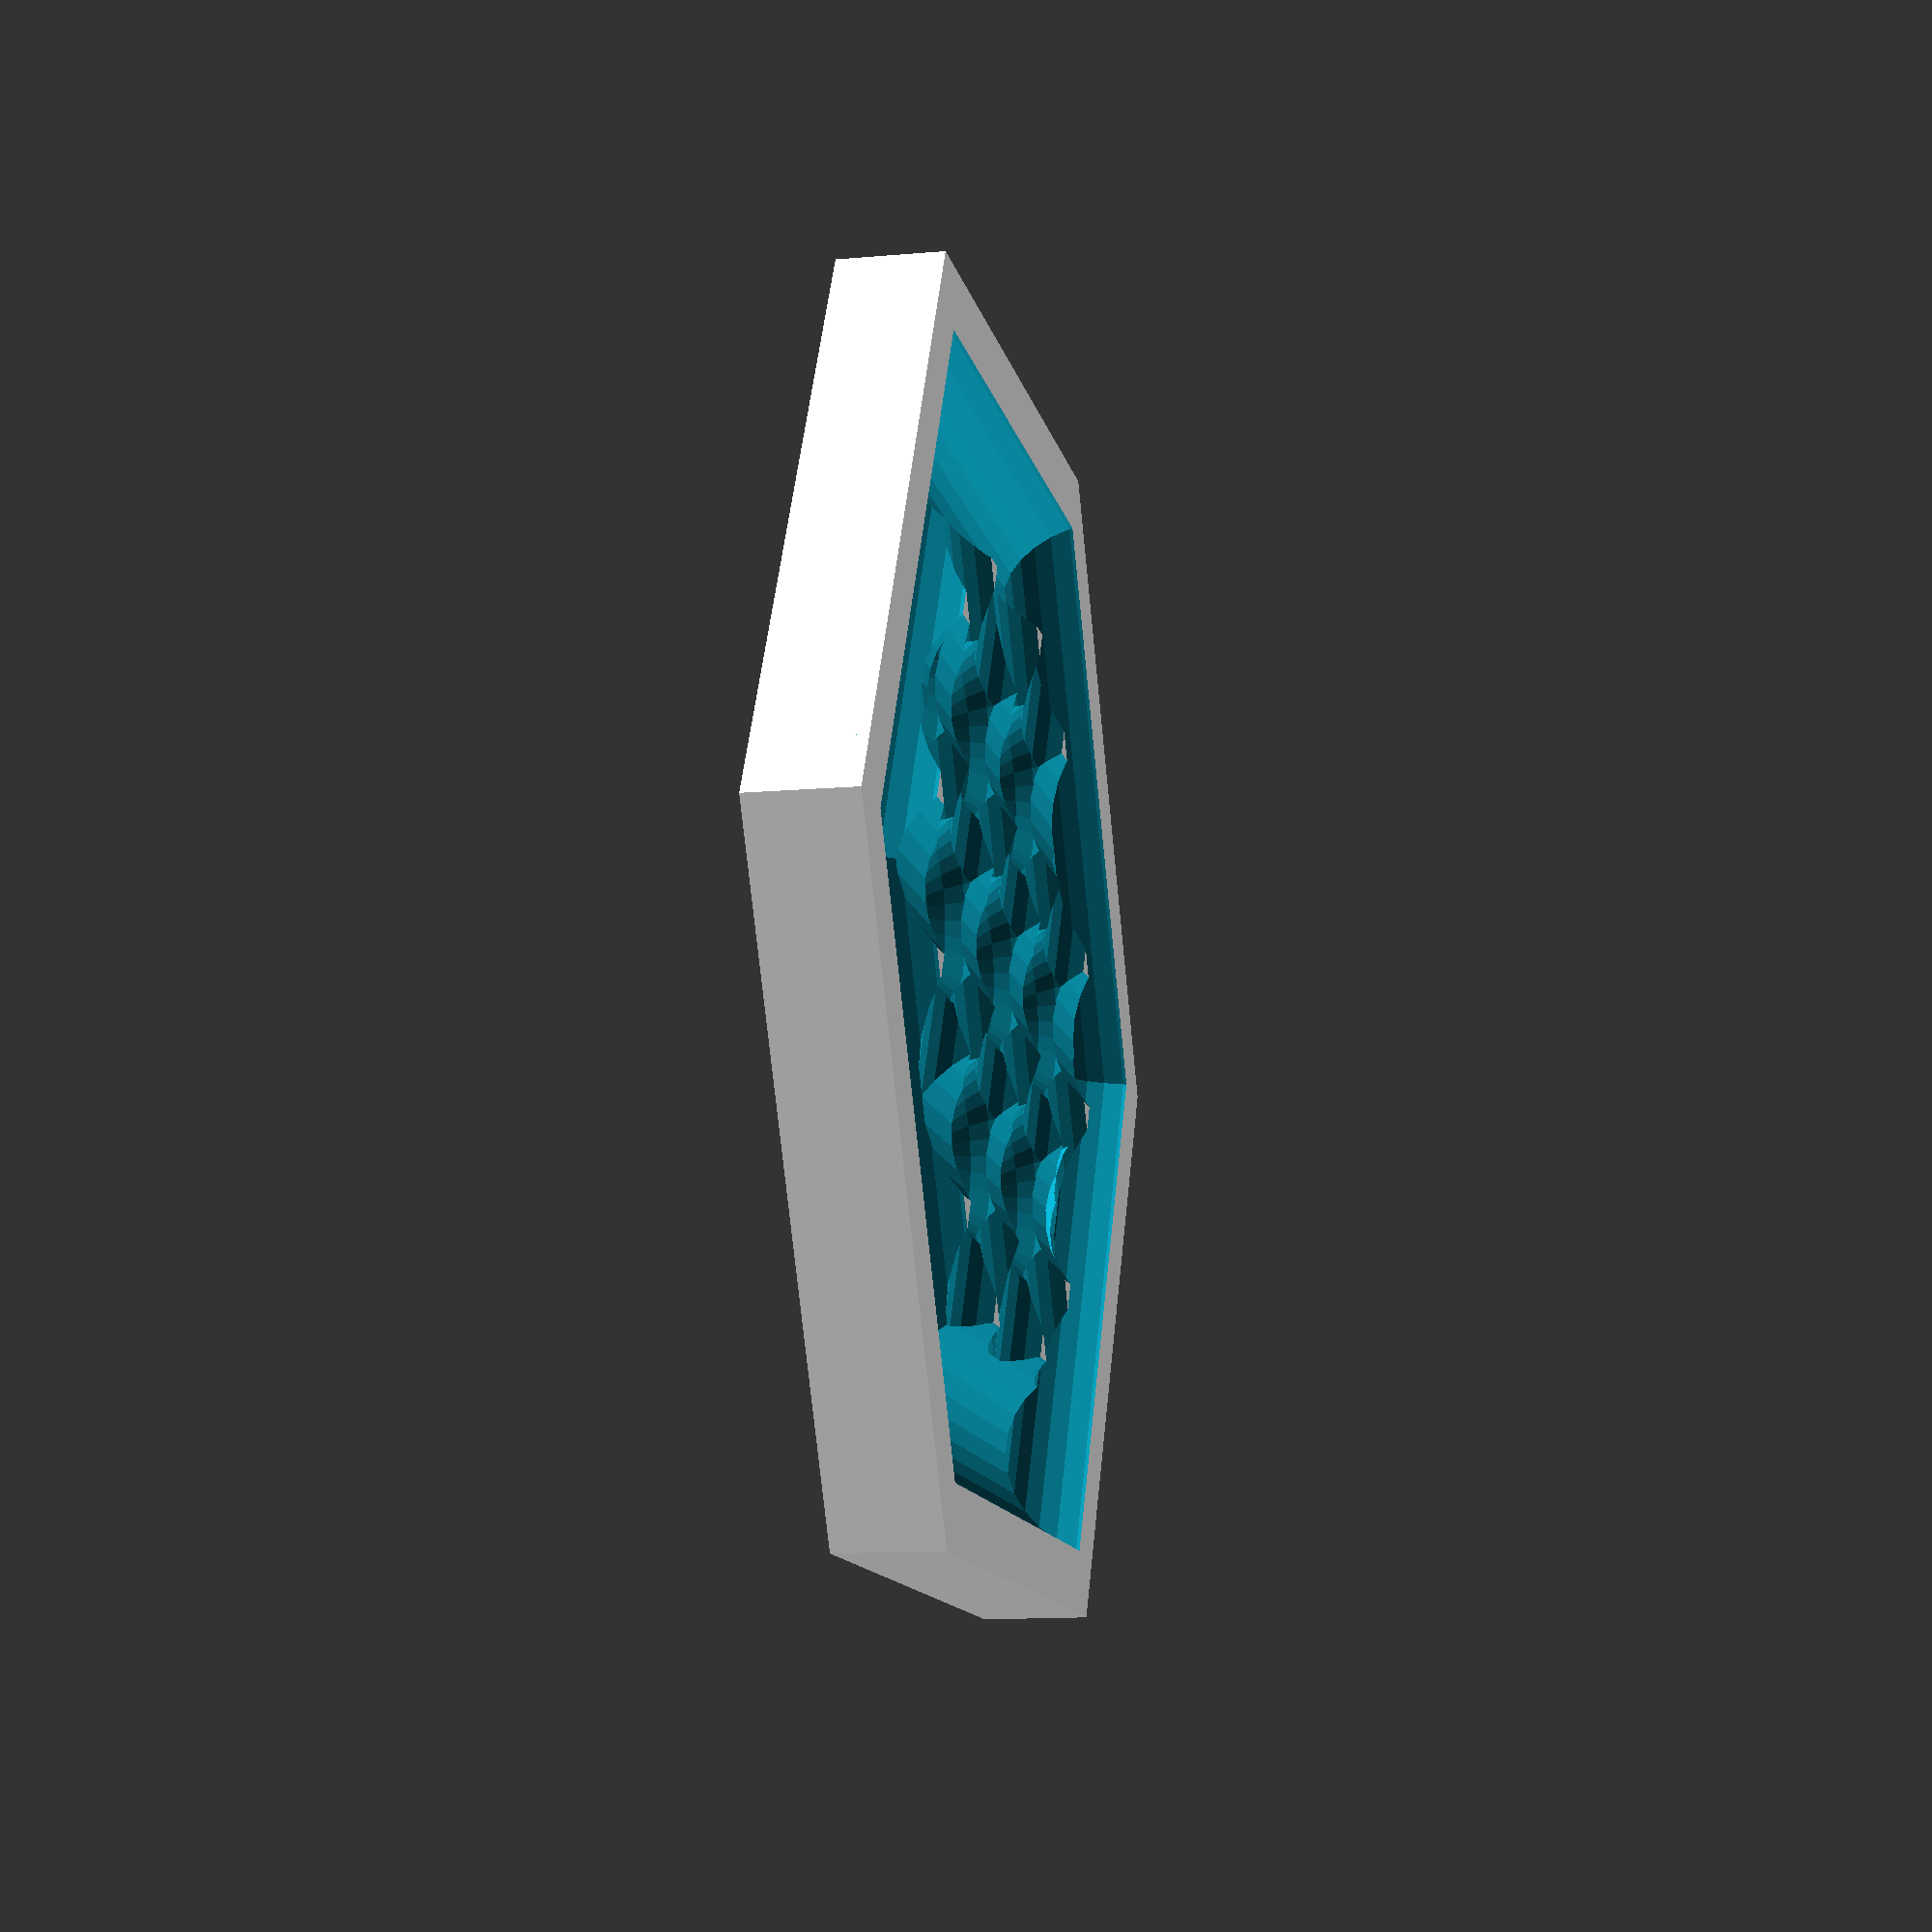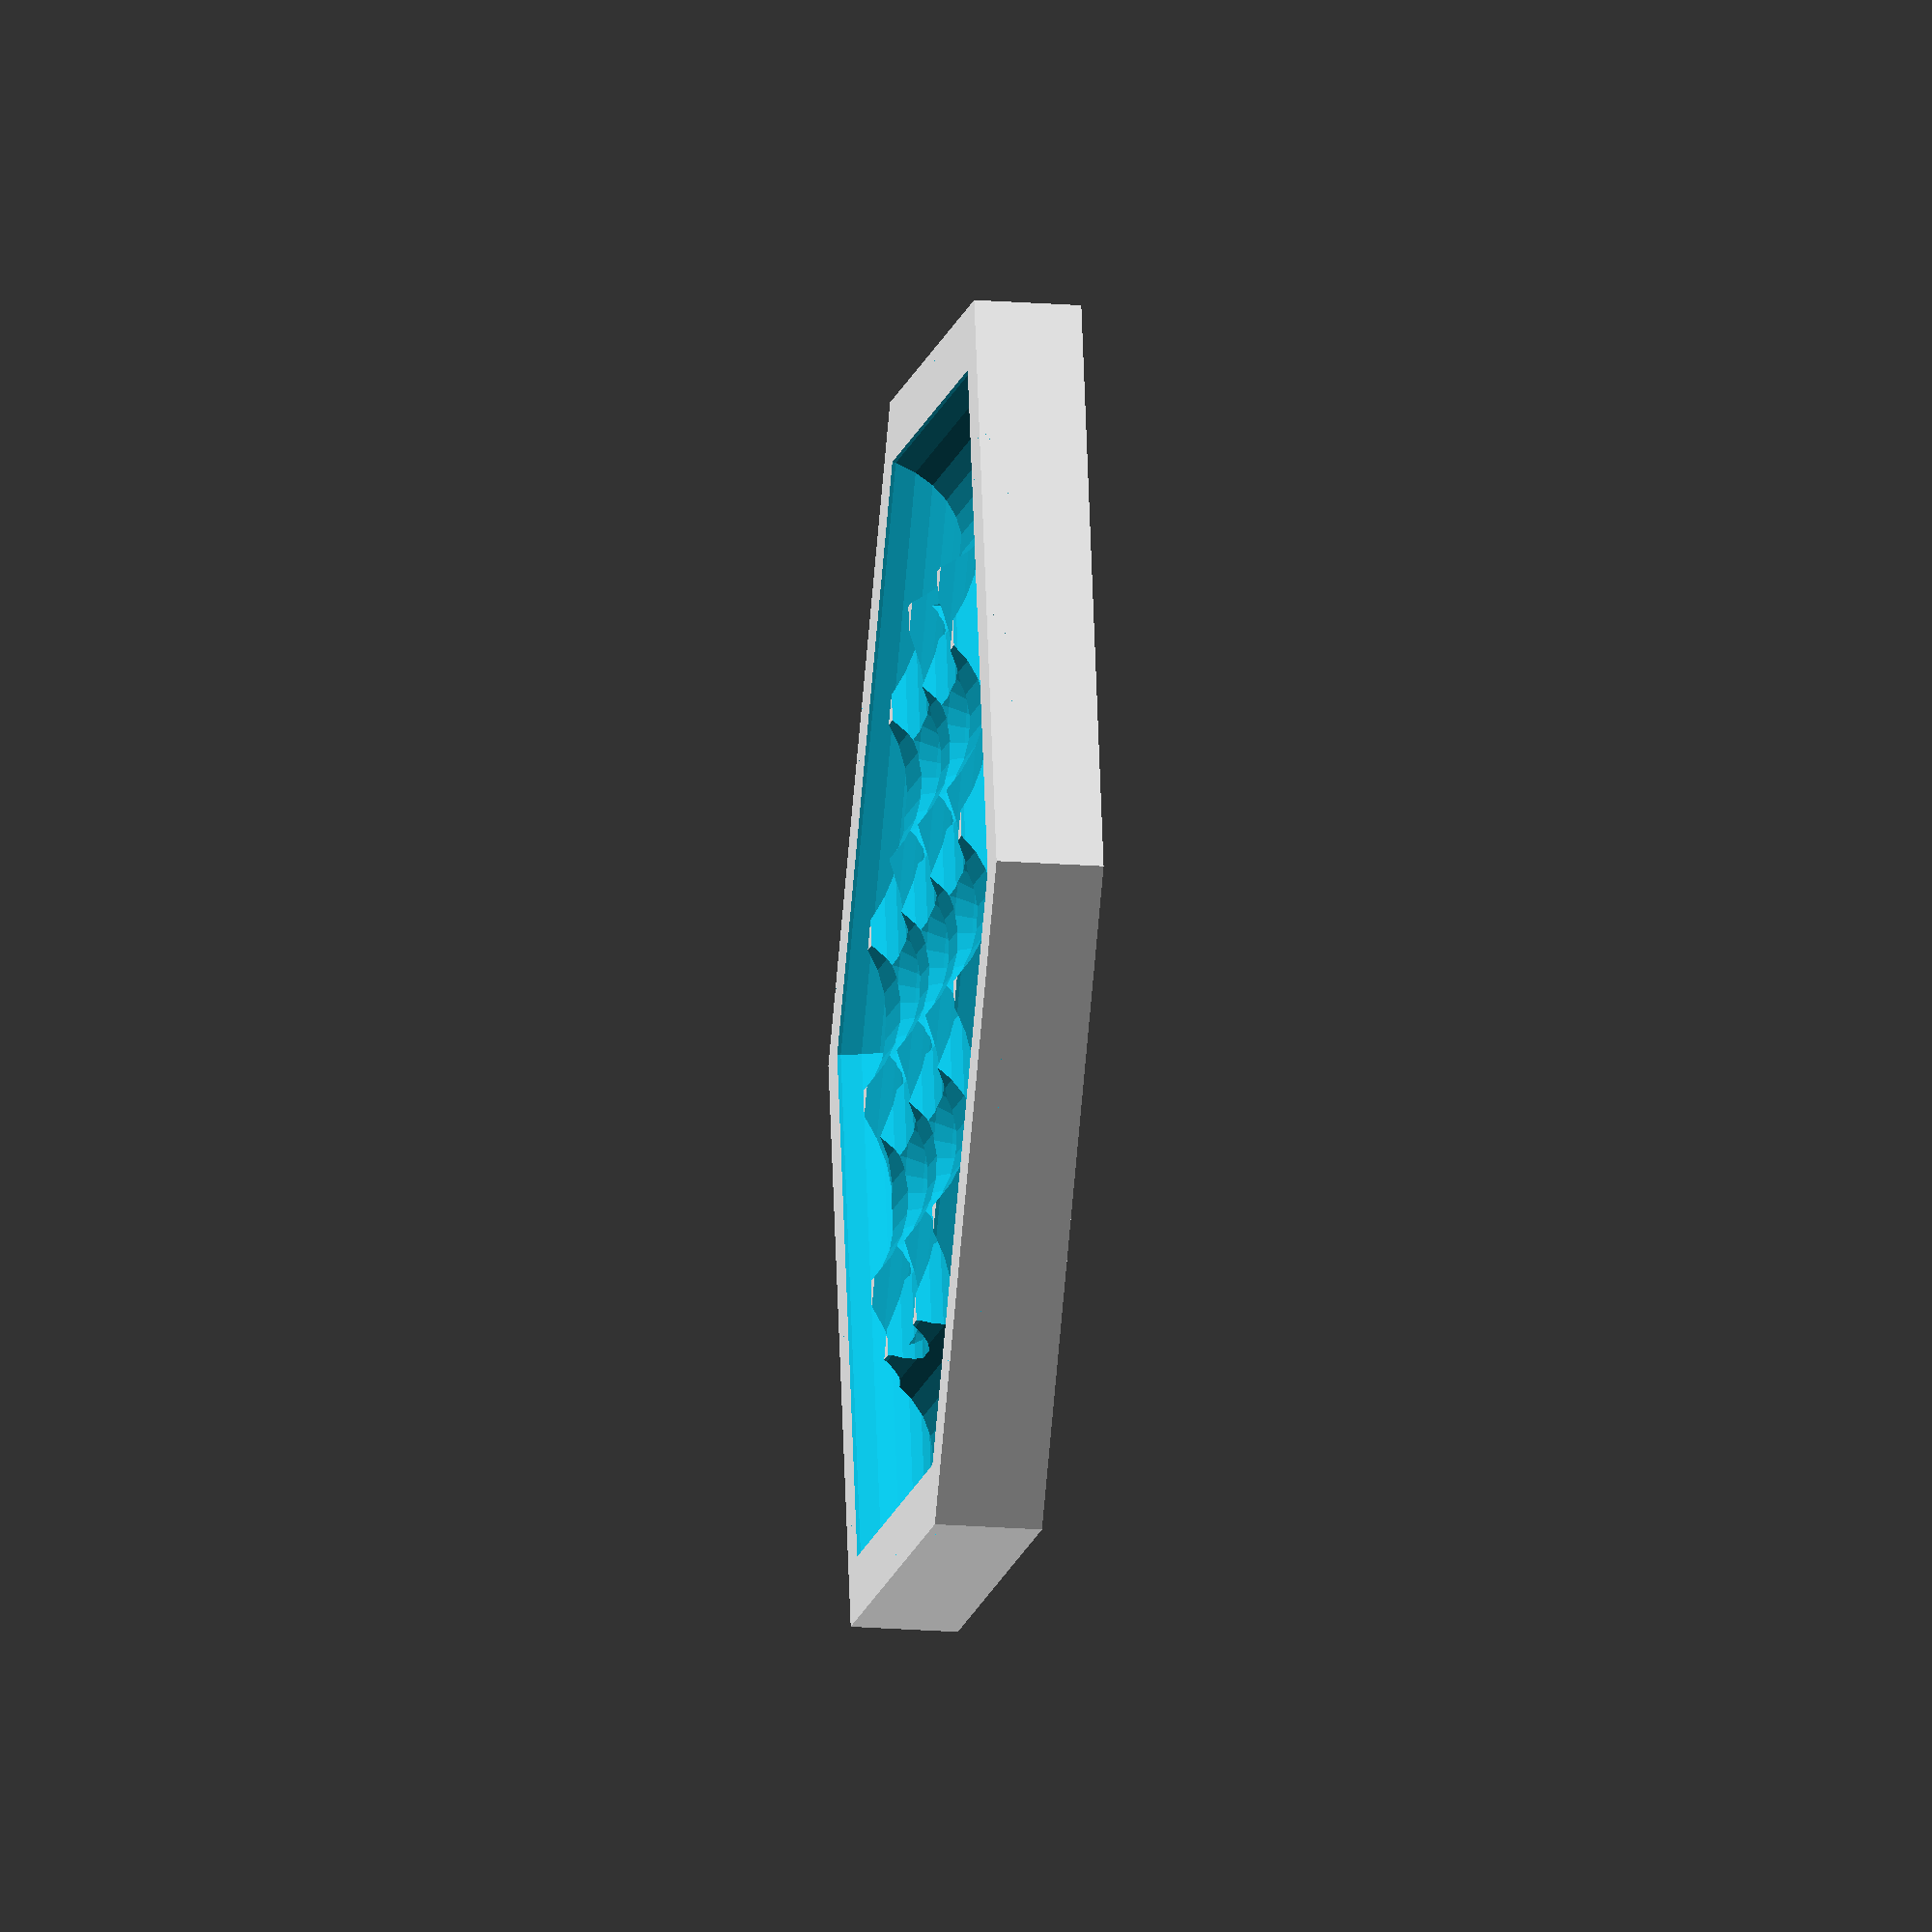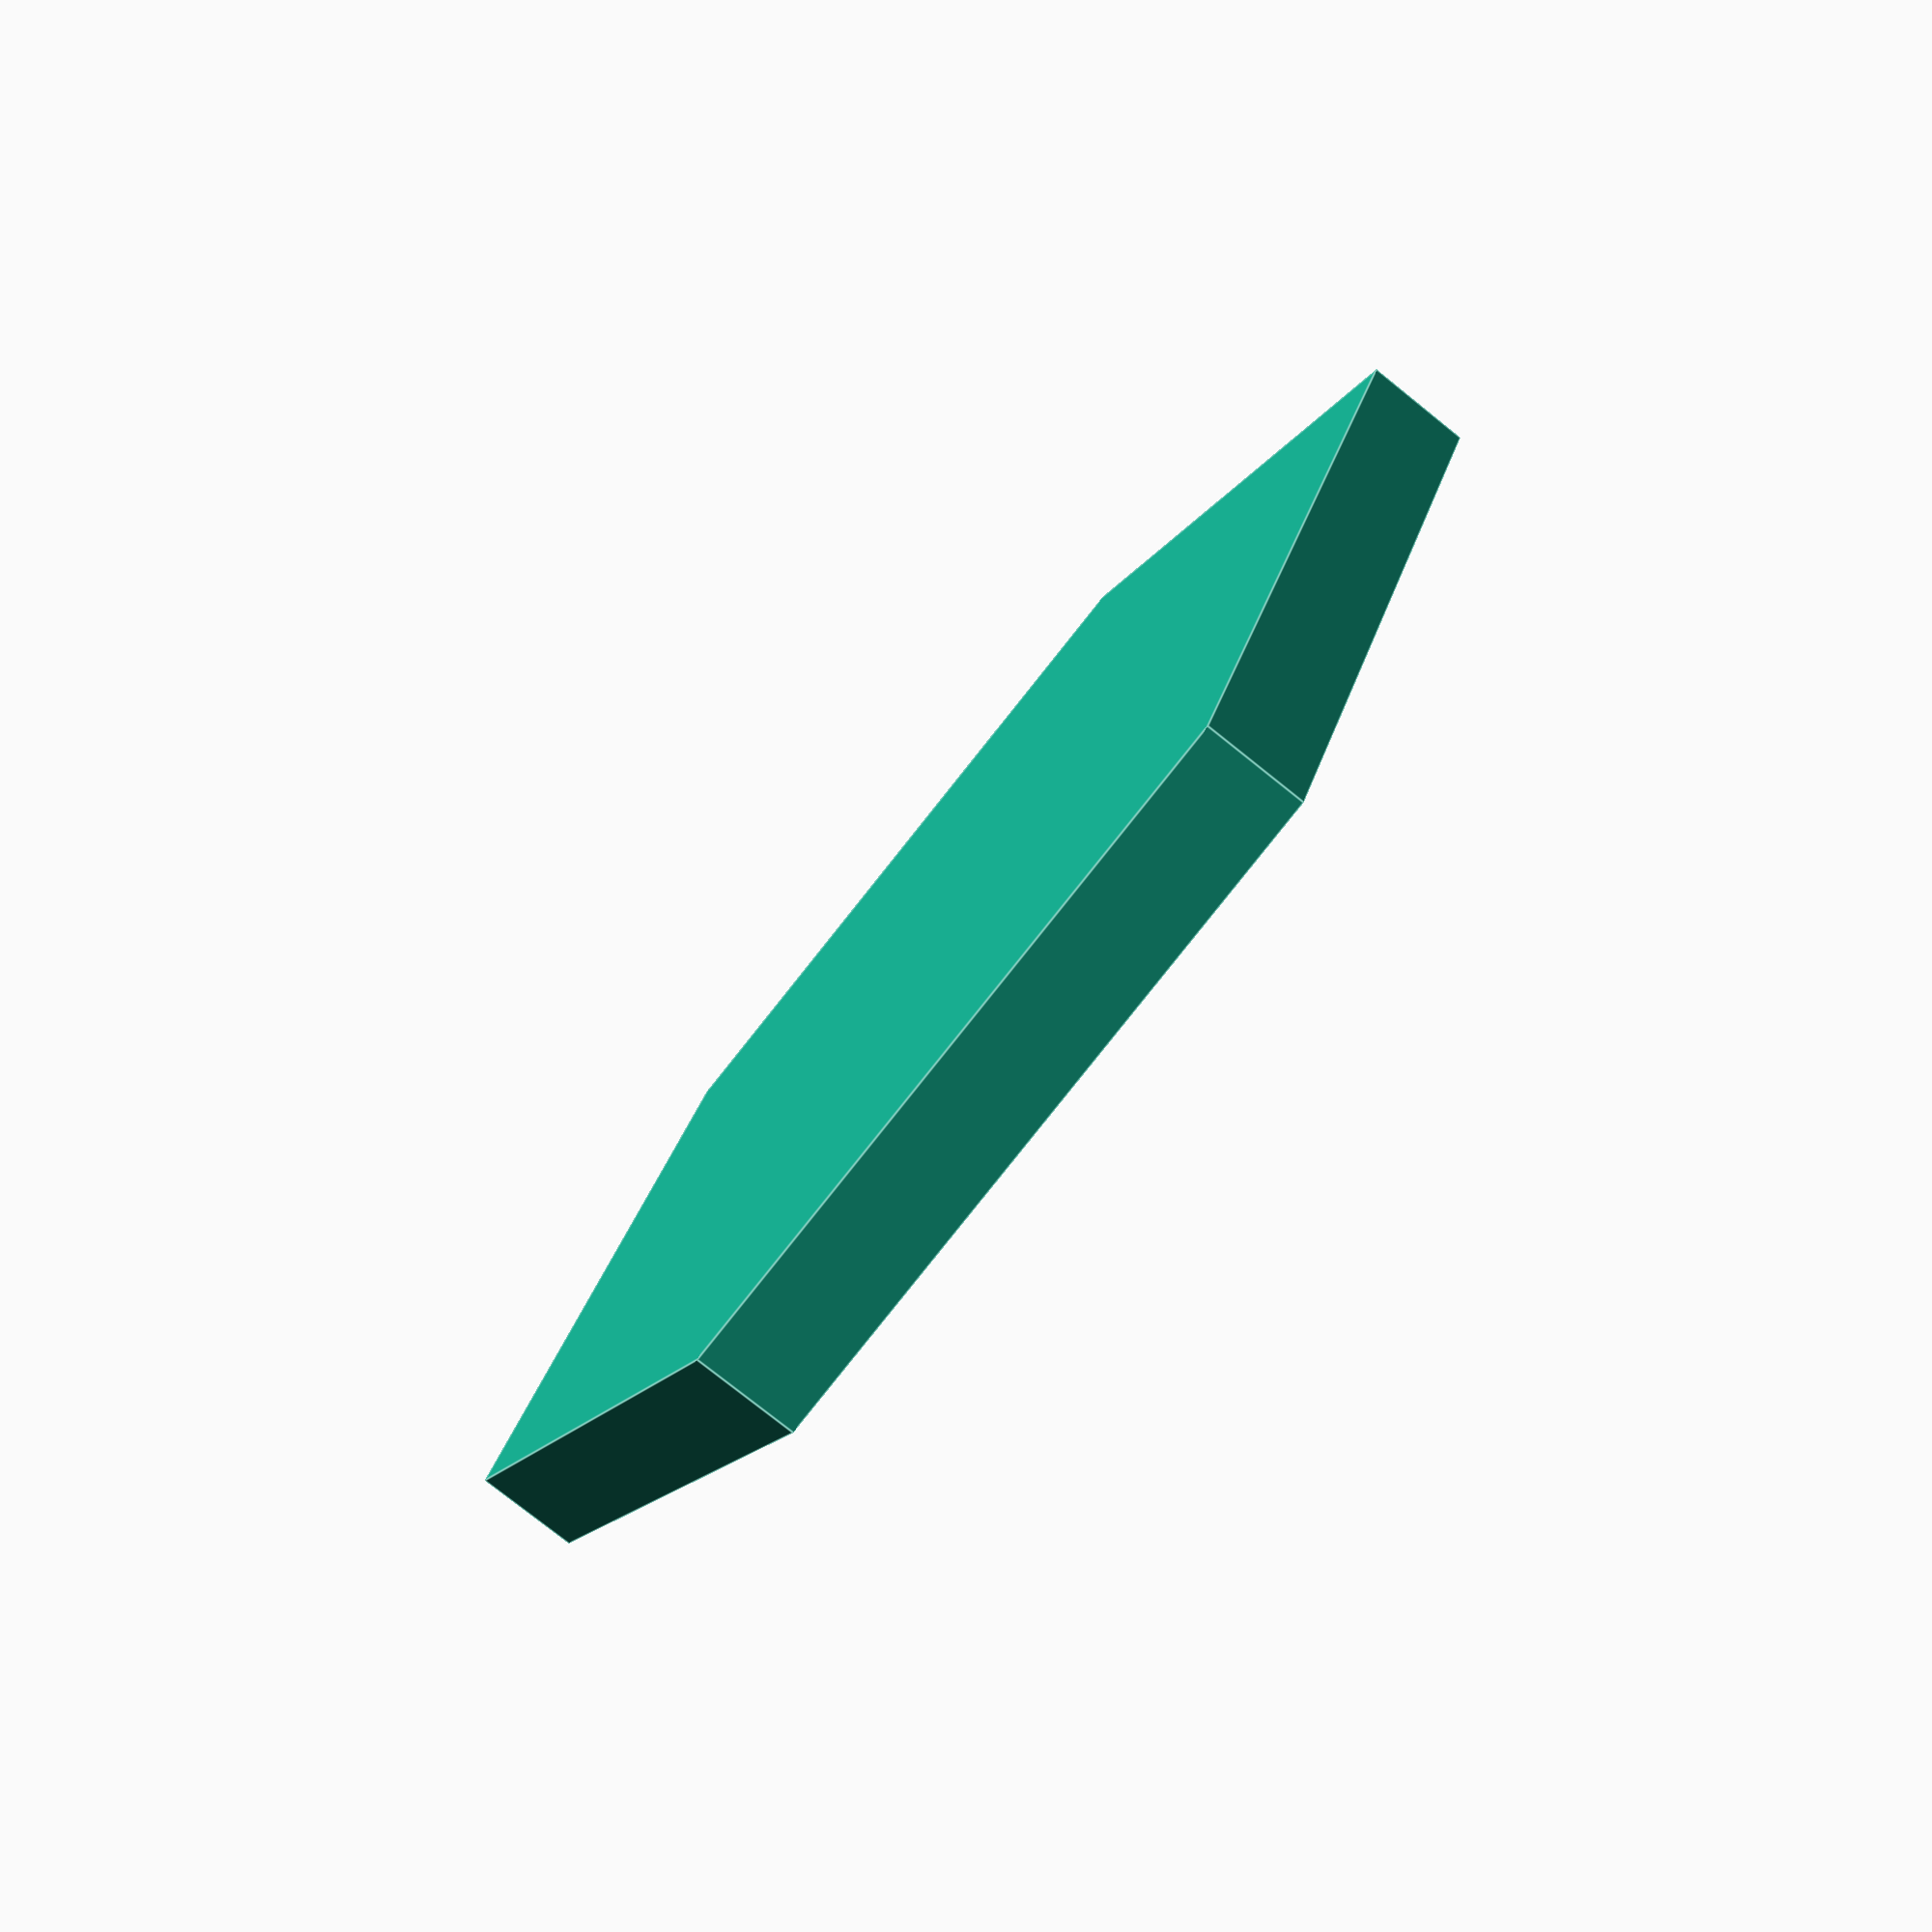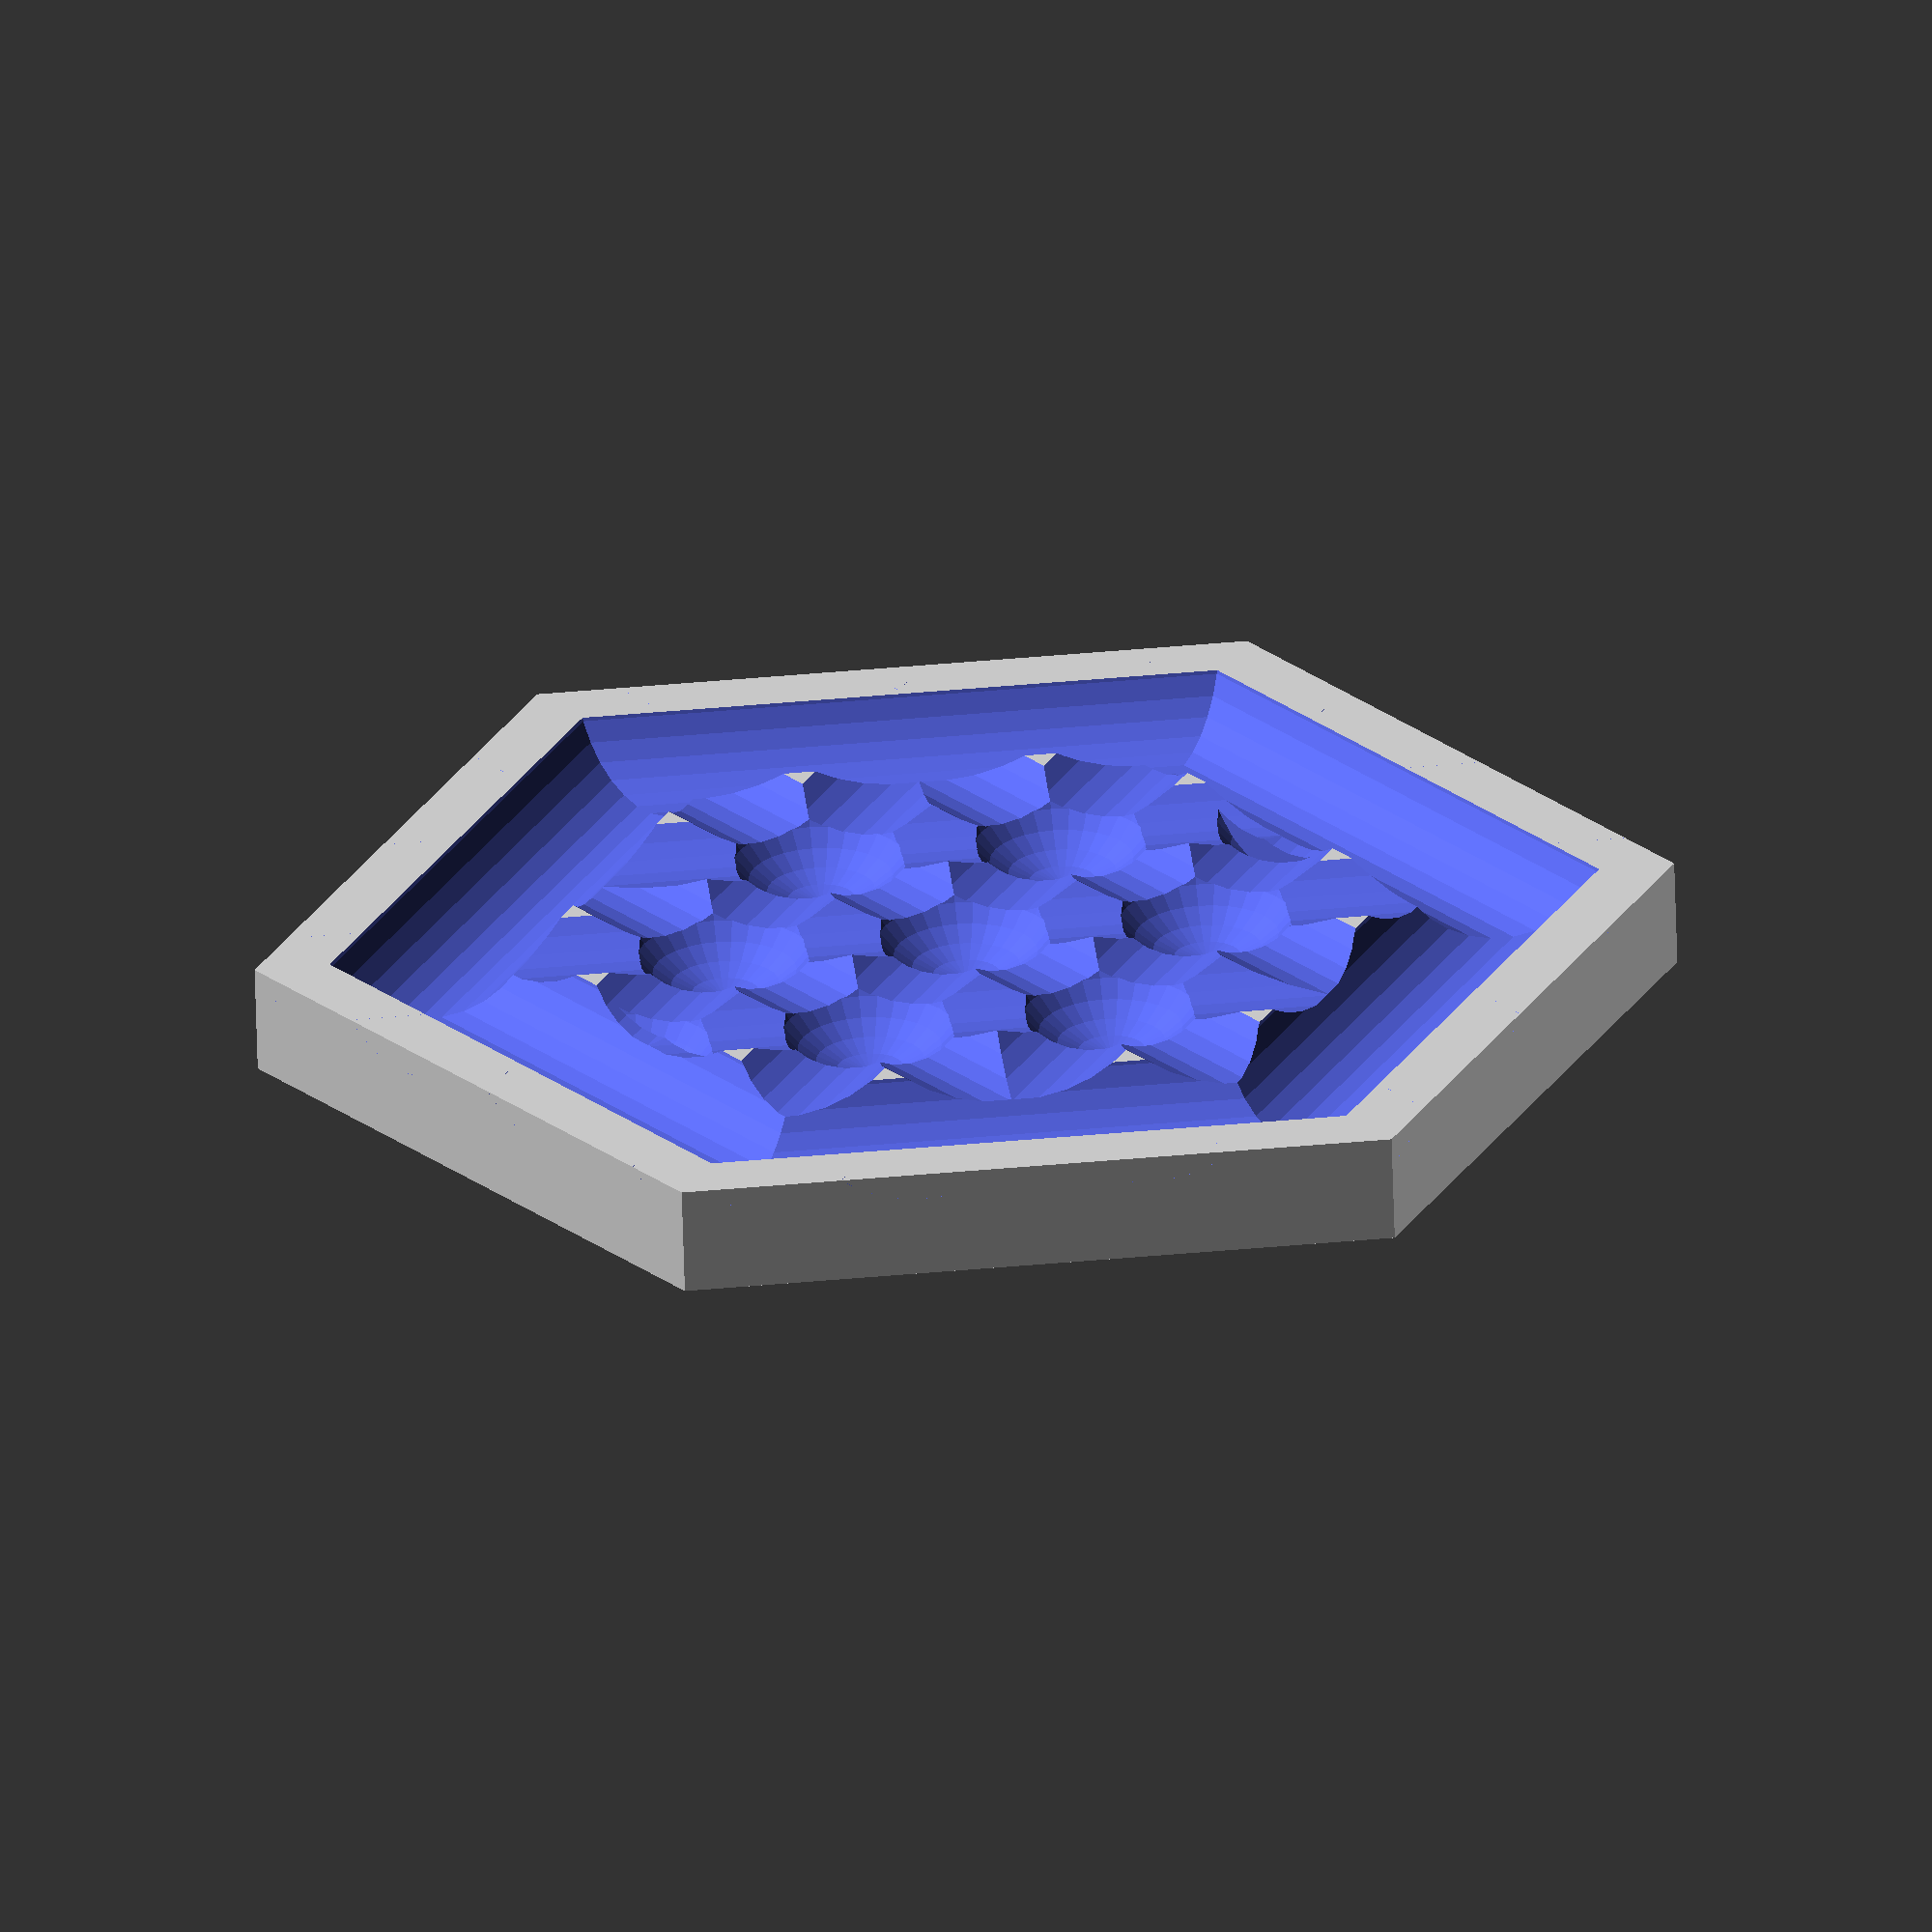
<openscad>
// All dimensions are mm, unless otherwise noted

fn=30;
$fn=fn;
margin=5;
boardThickness = 8;
boardSize = 3; // diameter, measured in marbles. Must be odd.
marbleD = 16;
marbleSpacing = 2;
pocketIndent = 5;
channelIndent = 2; // should be < pocketIndent
gutterIndent = pocketIndent; // should be > channelIndent
gutterMargin = 6;

boardDiameter = boardSize * (marbleD + marbleSpacing) - marbleSpacing + gutterMargin * 2;

module pocket() {
    translate([0, 0, -pocketIndent]) sphere(d=marbleD);
}

module channel(length) {
    translate([0, 0, -channelIndent]) rotate([-90, 0, 0]) {
        cylinder(d=marbleD, h=length, center=true);
    }
}

function gridOffset(idx) = (marbleD + marbleSpacing) * (idx - (boardSize - 1) / 2);

module gridStrip() {
    for(col = [0: boardSize - 1]) {
        translate([gridOffset(col), 0, 0]) rotate(30)
            children();
    }
}

module pockets() {
    gridStrip() {
        for (row = [0: boardSize - 1]) {
            translate([0, gridOffset(row), 0])
                pocket();
        }
    }
}

module channels() {
    gridStrip() {
        channel(boardDiameter * 2);
    }
}

difference() {
    translate([0, 0, boardThickness/2])
        cylinder(d=boardDiameter + (marbleD + margin) * 2, h=boardThickness, $fn=6, center=true);
    translate([0, 0, boardThickness + marbleD / 2]) {
        intersection() {
            cylinder(d=boardDiameter, h=100, $fn=6, center=true);
            pockets();
        }
        intersection() {
            cylinder(d=boardDiameter + gutterMargin * 2, h=100, $fn=6, center=true);
            for(angle = [0, 60, 120]) {
                rotate(angle) channels();
            }
        }

        translate([0, 0, -gutterIndent]) {
            rotate_extrude($fn=6) {
                translate([(boardDiameter + marbleD) / 2, 0]) circle(d=marbleD, $fn=fn);
            }
        }
    }
}

</openscad>
<views>
elev=13.0 azim=359.5 roll=281.5 proj=p view=wireframe
elev=23.5 azim=75.1 roll=83.0 proj=o view=wireframe
elev=257.2 azim=304.2 roll=308.7 proj=p view=edges
elev=245.9 azim=113.3 roll=178.3 proj=o view=wireframe
</views>
